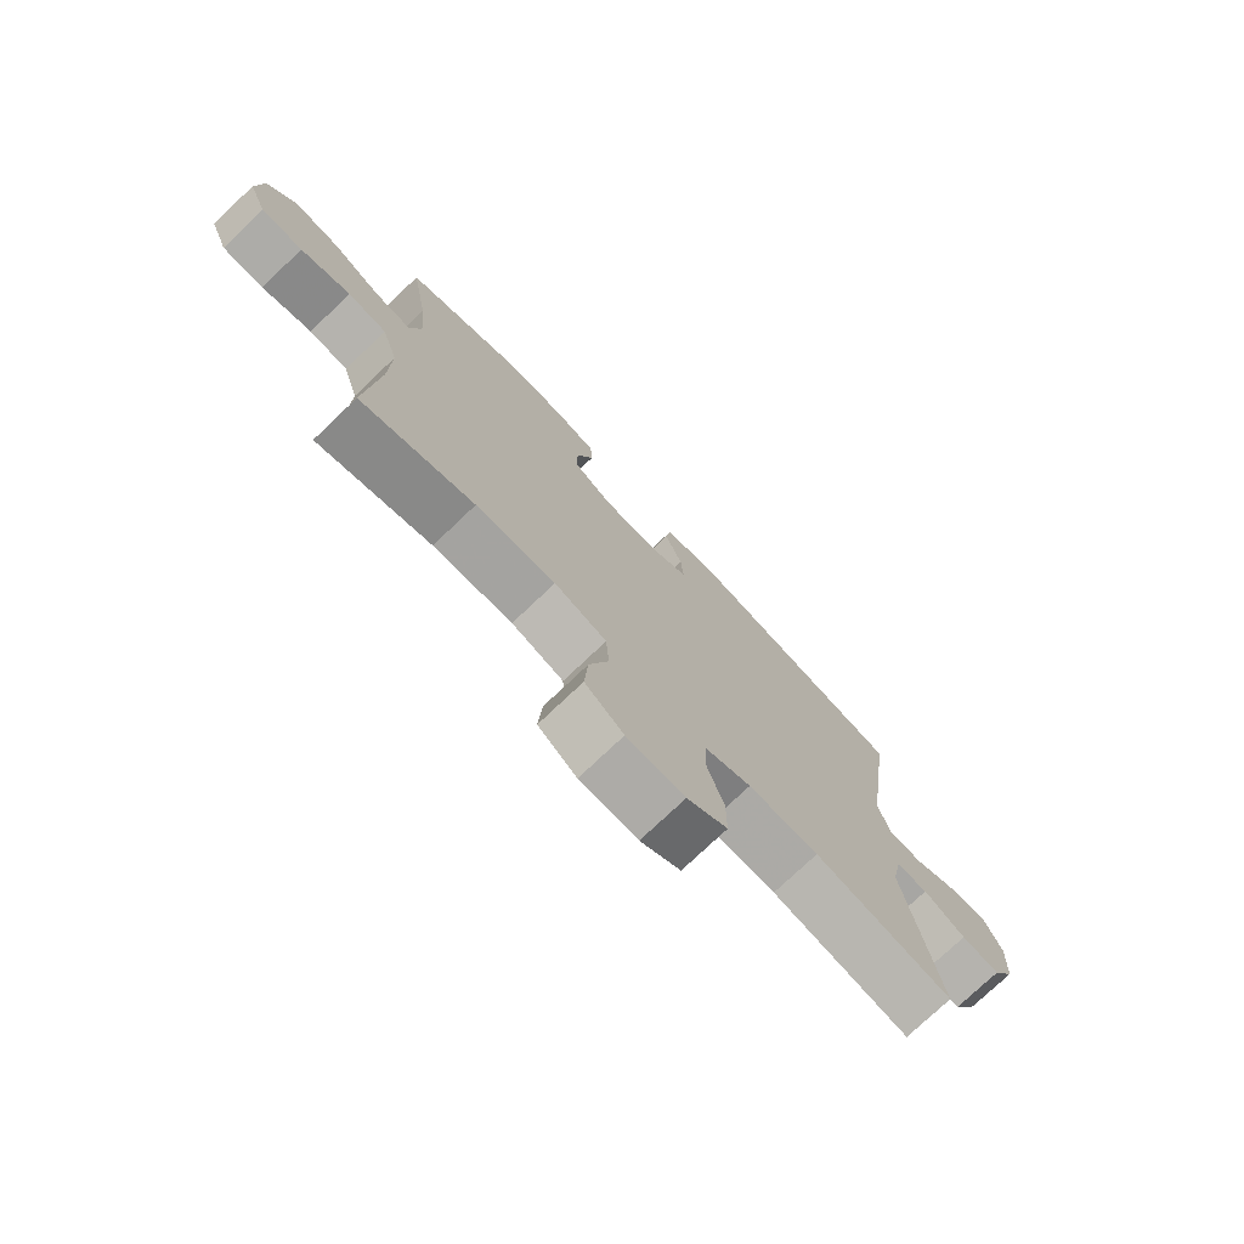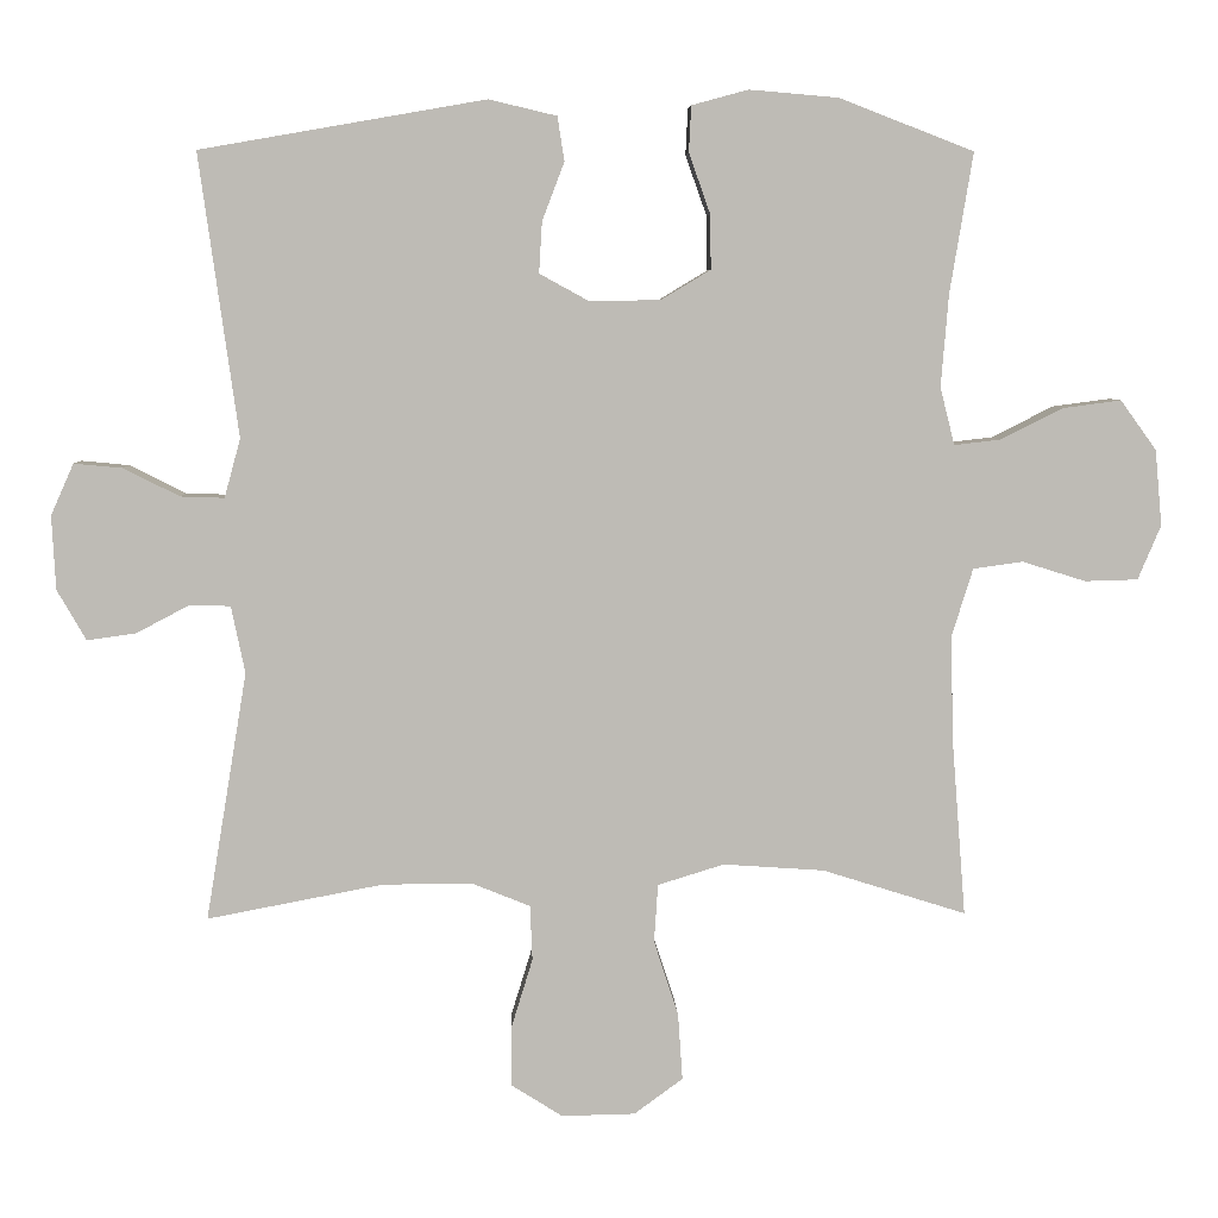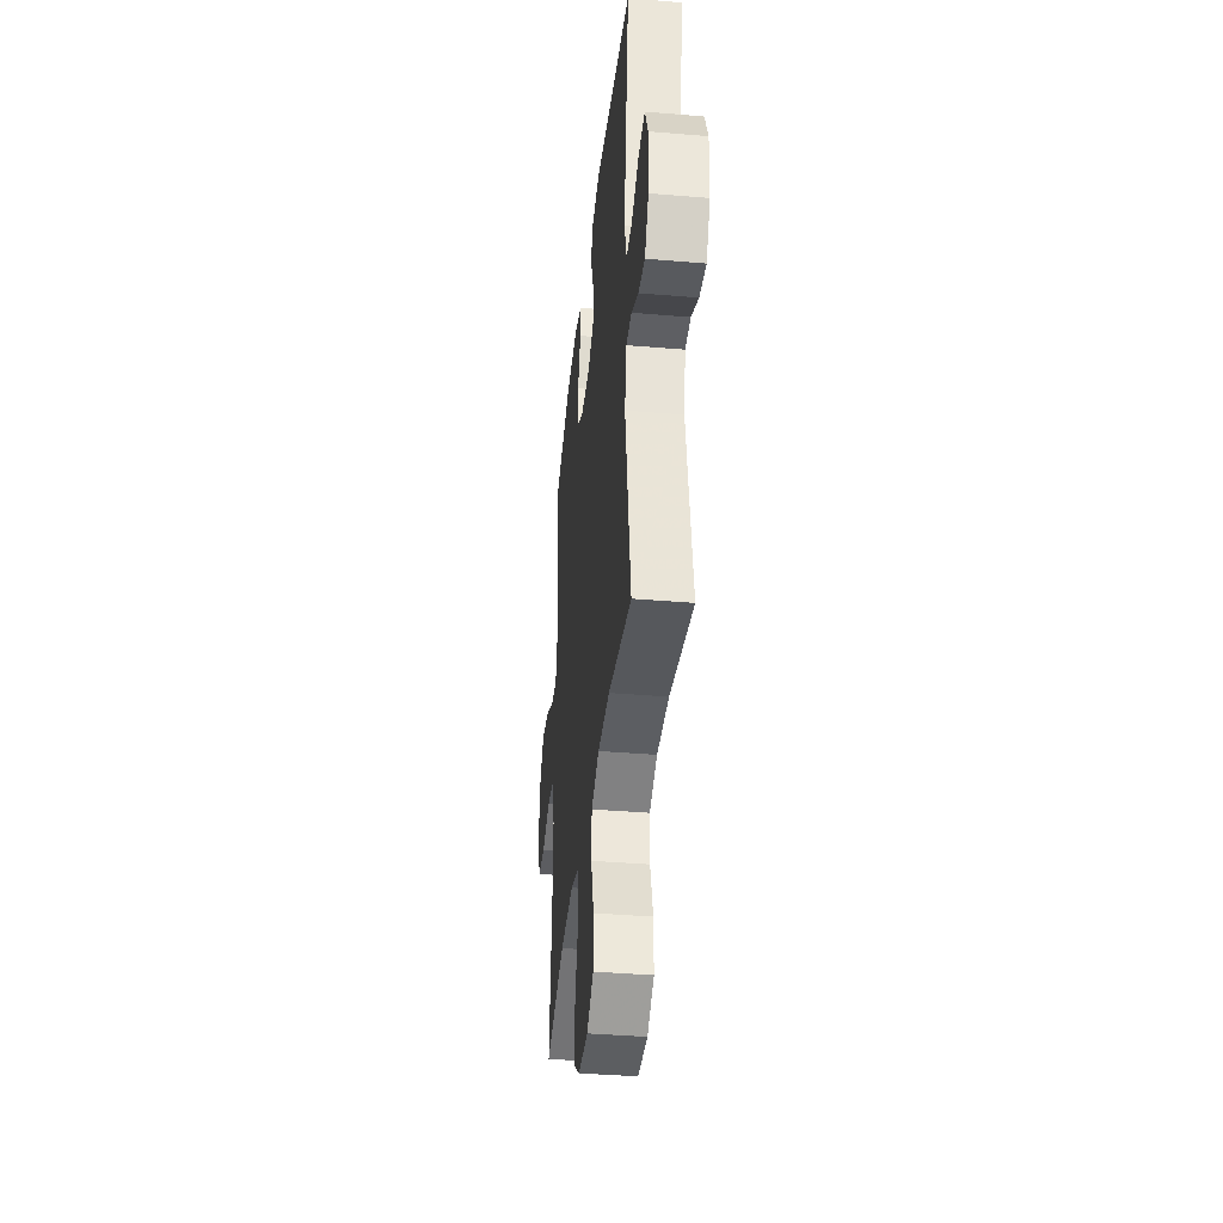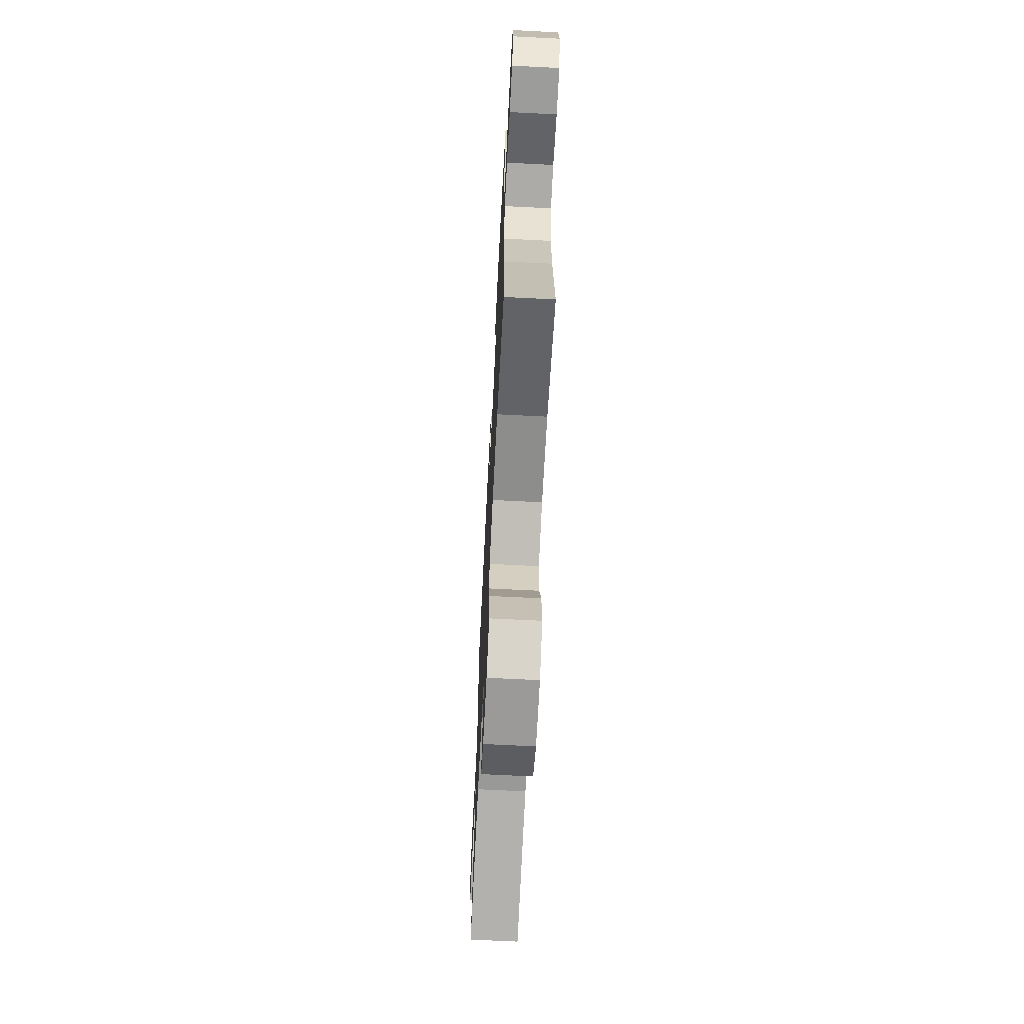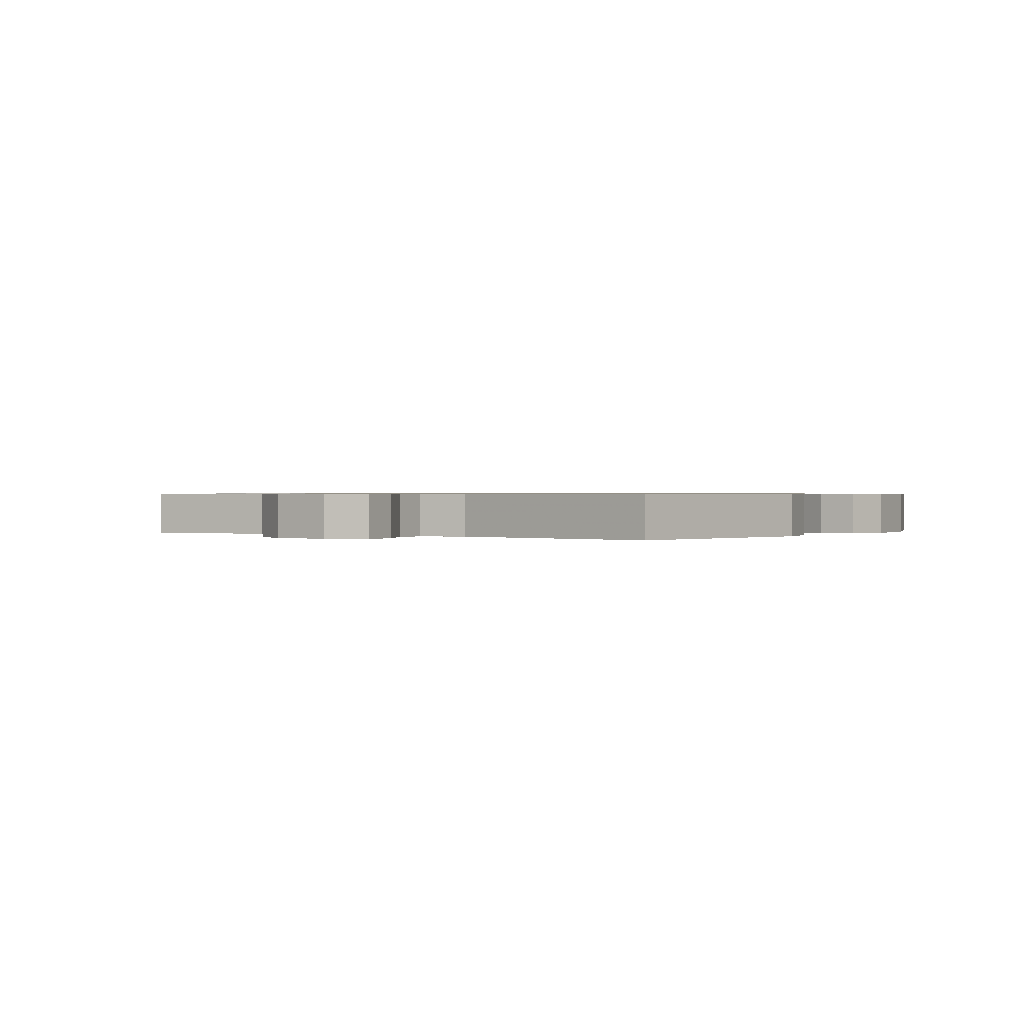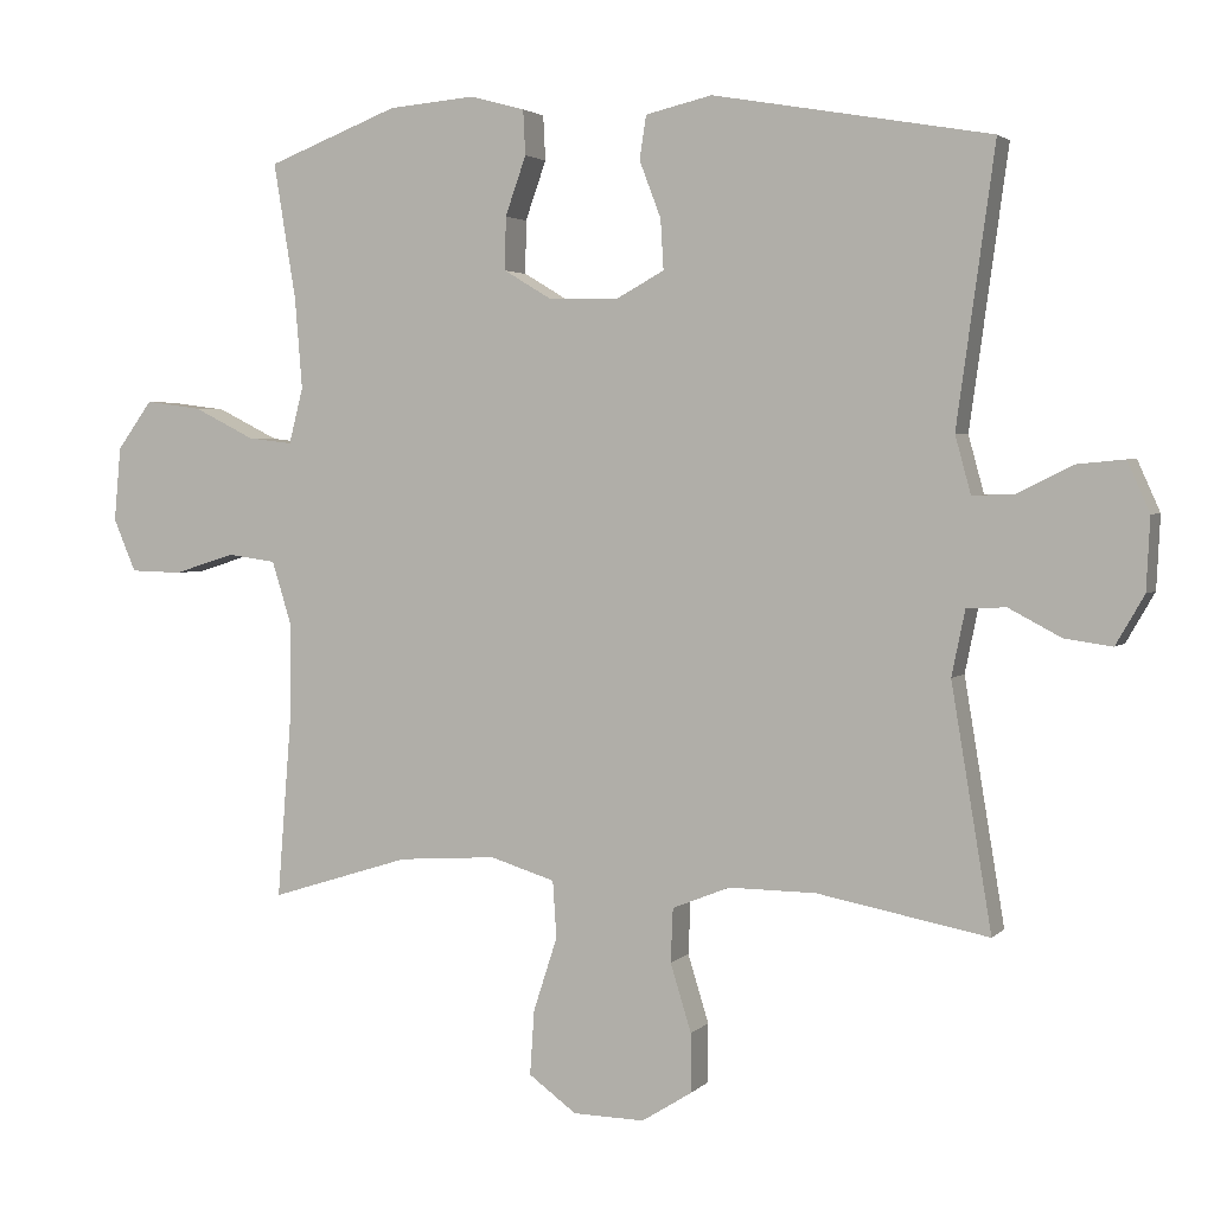
<metadata>
{"format":"obj","ext":"obj","renderer":"f3d","projection":"perspective","resolution":1024,"background":"white","views":[{"elev":-75.6,"azim":133.6,"up":"+Z"},{"elev":5.9,"azim":-2.0,"up":"+Z"},{"elev":-38.5,"azim":-96.1,"up":"+Z"},{"elev":-68.3,"azim":87.1,"up":"+Z"},{"elev":0.6,"azim":-56.3,"up":"+Y"},{"elev":2.9,"azim":-159.1,"up":"+Z"}]}
</metadata>
<code>
v 0.5 0.07 -0.5
v 0.312 0.07 -0.441
v 0.18 0.07 -0.432
v 0.093 0.07 -0.459
v 0.088 0.07 -0.535
v 0.12 0.07 -0.634
v 0.126 0.07 -0.721
v 0.062 0.07 -0.768
v -0.034 0.07 -0.77
v -0.101 0.07 -0.728
v -0.101 0.07 -0.649
v -0.073 0.07 -0.558
v -0.076 0.07 -0.486
v -0.153 0.07 -0.455
v -0.27 0.07 -0.456
v -0.5 0.07 -0.5
v -0.446 0.07 -0.175
v -0.464 0.07 -0.087
v -0.517 0.07 -0.085
v -0.587 0.07 -0.122
v -0.651 0.07 -0.131
v -0.689 0.07 -0.065
v -0.694 0.07 0.032
v -0.664 0.07 0.099
v -0.601 0.07 0.093
v -0.527 0.07 0.056
v -0.47 0.07 0.054
v -0.449 0.07 0.131
v -0.5 0.07 0.5
v -0.127 0.07 0.565
v -0.038 0.07 0.544
v -0.029 0.07 0.486
v -0.058 0.07 0.41
v -0.062 0.07 0.343
v 0.002 0.07 0.308
v 0.095 0.07 0.309
v 0.16 0.07 0.348
v 0.159 0.07 0.419
v 0.131 0.07 0.498
v 0.134 0.07 0.558
v 0.208 0.07 0.578
v 0.324 0.07 0.568
v 0.5 0.07 0.5
v 0.47 0.07 0.318
v 0.46 0.07 0.196
v 0.479 0.07 0.121
v 0.539 0.07 0.128
v 0.621 0.07 0.169
v 0.697 0.07 0.179
v 0.744 0.07 0.114
v 0.753 0.07 0.015
v 0.723 0.07 -0.056
v 0.654 0.07 -0.058
v 0.571 0.07 -0.032
v 0.506 0.07 -0.041
v 0.479 0.07 -0.128
v 0.481 0.07 -0.259
v 0.5 0 -0.5
v 0.312 0 -0.441
v 0.18 0 -0.432
v 0.093 0 -0.459
v 0.088 0 -0.535
v 0.12 0 -0.634
v 0.126 0 -0.721
v 0.062 0 -0.768
v -0.034 0 -0.77
v -0.101 0 -0.728
v -0.101 0 -0.649
v -0.073 0 -0.558
v -0.076 0 -0.486
v -0.153 0 -0.455
v -0.27 0 -0.456
v -0.5 0 -0.5
v -0.446 0 -0.175
v -0.464 0 -0.087
v -0.517 0 -0.085
v -0.587 0 -0.122
v -0.651 0 -0.131
v -0.689 0 -0.065
v -0.694 0 0.032
v -0.664 0 0.099
v -0.601 0 0.093
v -0.527 0 0.056
v -0.47 0 0.054
v -0.449 0 0.131
v -0.5 0 0.5
v -0.127 0 0.565
v -0.038 0 0.544
v -0.029 0 0.486
v -0.058 0 0.41
v -0.062 0 0.343
v 0.002 0 0.308
v 0.095 0 0.309
v 0.16 0 0.348
v 0.159 0 0.419
v 0.131 0 0.498
v 0.134 0 0.558
v 0.208 0 0.578
v 0.324 0 0.568
v 0.5 0 0.5
v 0.47 0 0.318
v 0.46 0 0.196
v 0.479 0 0.121
v 0.539 0 0.128
v 0.621 0 0.169
v 0.697 0 0.179
v 0.744 0 0.114
v 0.753 0 0.015
v 0.723 0 -0.056
v 0.654 0 -0.058
v 0.571 0 -0.032
v 0.506 0 -0.041
v 0.479 0 -0.128
v 0.481 0 -0.259
f 52 53 54
f 51 52 54
f 50 51 54
f 49 50 54
f 48 49 54
f 47 48 54
f 46 47 54 55
f 45 46 55 56
f 42 43 44
f 41 42 44
f 40 41 44
f 39 40 44
f 38 39 44
f 37 38 44 45
f 45 56 57
f 37 45 57
f 36 37 57
f 31 32 33
f 30 31 33
f 29 30 33
f 28 29 33
f 27 28 33 34
f 24 25 26
f 23 24 26
f 22 23 26
f 21 22 26
f 20 21 26
f 19 20 26
f 18 19 26 27
f 27 34 35
f 18 27 35
f 17 18 35
f 10 11 12
f 9 10 12
f 8 9 12
f 7 8 12
f 6 7 12
f 5 6 12
f 4 5 12 13
f 3 4 13 14
f 57 1 2
f 36 57 2
f 35 36 2
f 17 35 2
f 3 14 15
f 17 2 3
f 17 3 15
f 15 16 17
f 111 110 109
f 111 109 108
f 111 108 107
f 111 107 106
f 111 106 105
f 111 105 104
f 112 111 104 103
f 113 112 103 102
f 101 100 99
f 101 99 98
f 101 98 97
f 101 97 96
f 101 96 95
f 102 101 95 94
f 114 113 102
f 114 102 94
f 114 94 93
f 90 89 88
f 90 88 87
f 90 87 86
f 90 86 85
f 91 90 85 84
f 83 82 81
f 83 81 80
f 83 80 79
f 83 79 78
f 83 78 77
f 83 77 76
f 84 83 76 75
f 92 91 84
f 92 84 75
f 92 75 74
f 69 68 67
f 69 67 66
f 69 66 65
f 69 65 64
f 69 64 63
f 69 63 62
f 70 69 62 61
f 71 70 61 60
f 59 58 114
f 59 114 93
f 59 93 92
f 59 92 74
f 72 71 60
f 60 59 74
f 72 60 74
f 74 73 72
f 1 58 59 2
f 2 59 60 3
f 3 60 61 4
f 4 61 62 5
f 5 62 63 6
f 6 63 64 7
f 7 64 65 8
f 8 65 66 9
f 9 66 67 10
f 10 67 68 11
f 11 68 69 12
f 12 69 70 13
f 13 70 71 14
f 14 71 72 15
f 15 72 73 16
f 16 73 74 17
f 17 74 75 18
f 18 75 76 19
f 19 76 77 20
f 20 77 78 21
f 21 78 79 22
f 22 79 80 23
f 23 80 81 24
f 24 81 82 25
f 25 82 83 26
f 26 83 84 27
f 27 84 85 28
f 28 85 86 29
f 29 86 87 30
f 30 87 88 31
f 31 88 89 32
f 32 89 90 33
f 33 90 91 34
f 34 91 92 35
f 35 92 93 36
f 36 93 94 37
f 37 94 95 38
f 38 95 96 39
f 39 96 97 40
f 40 97 98 41
f 41 98 99 42
f 42 99 100 43
f 43 100 101 44
f 44 101 102 45
f 45 102 103 46
f 46 103 104 47
f 47 104 105 48
f 48 105 106 49
f 49 106 107 50
f 50 107 108 51
f 51 108 109 52
f 52 109 110 53
f 53 110 111 54
f 54 111 112 55
f 55 112 113 56
f 56 113 114 57
f 57 114 58 1

</code>
